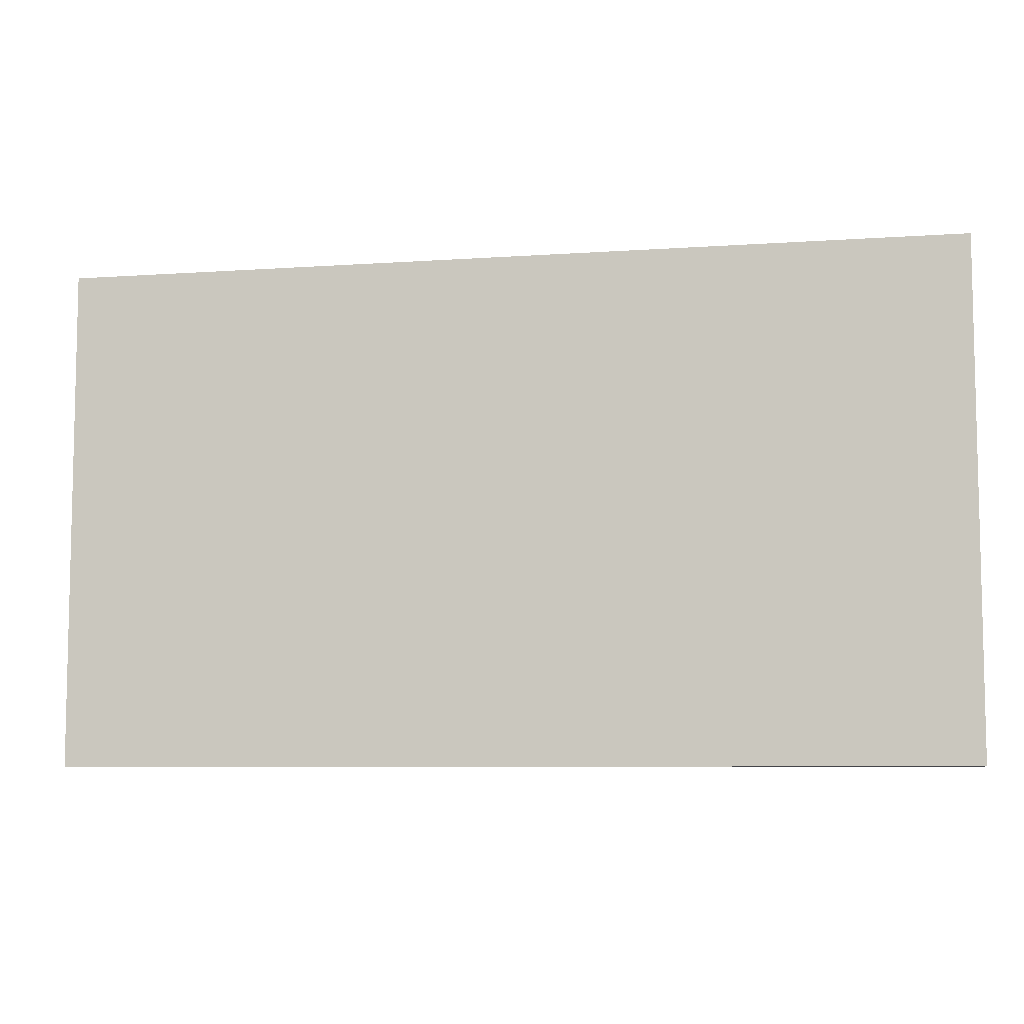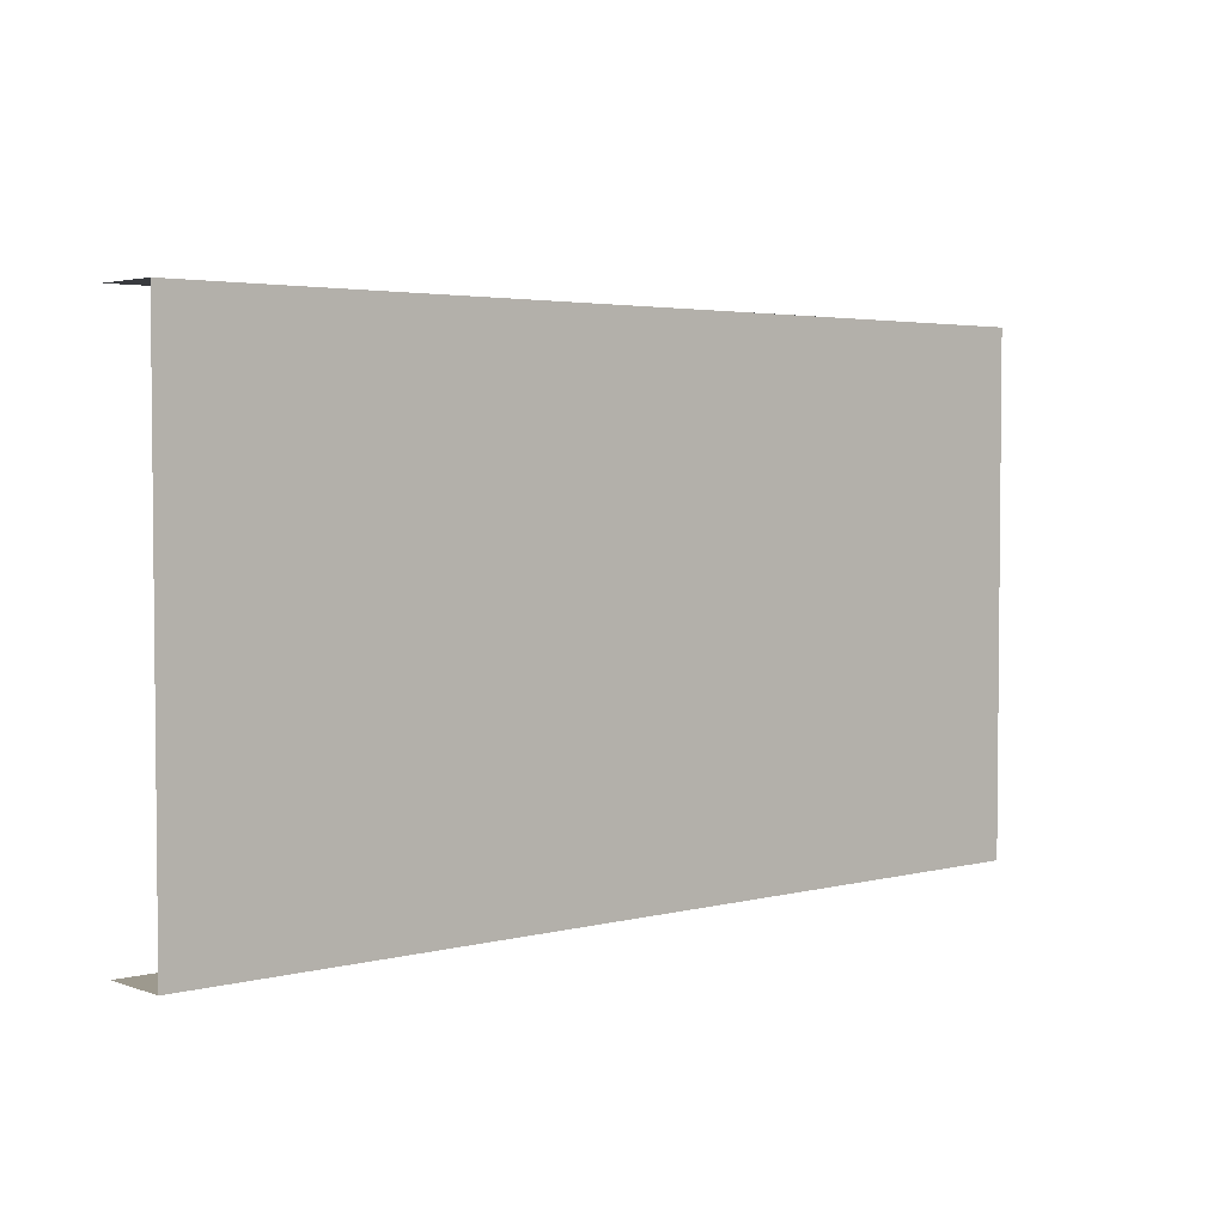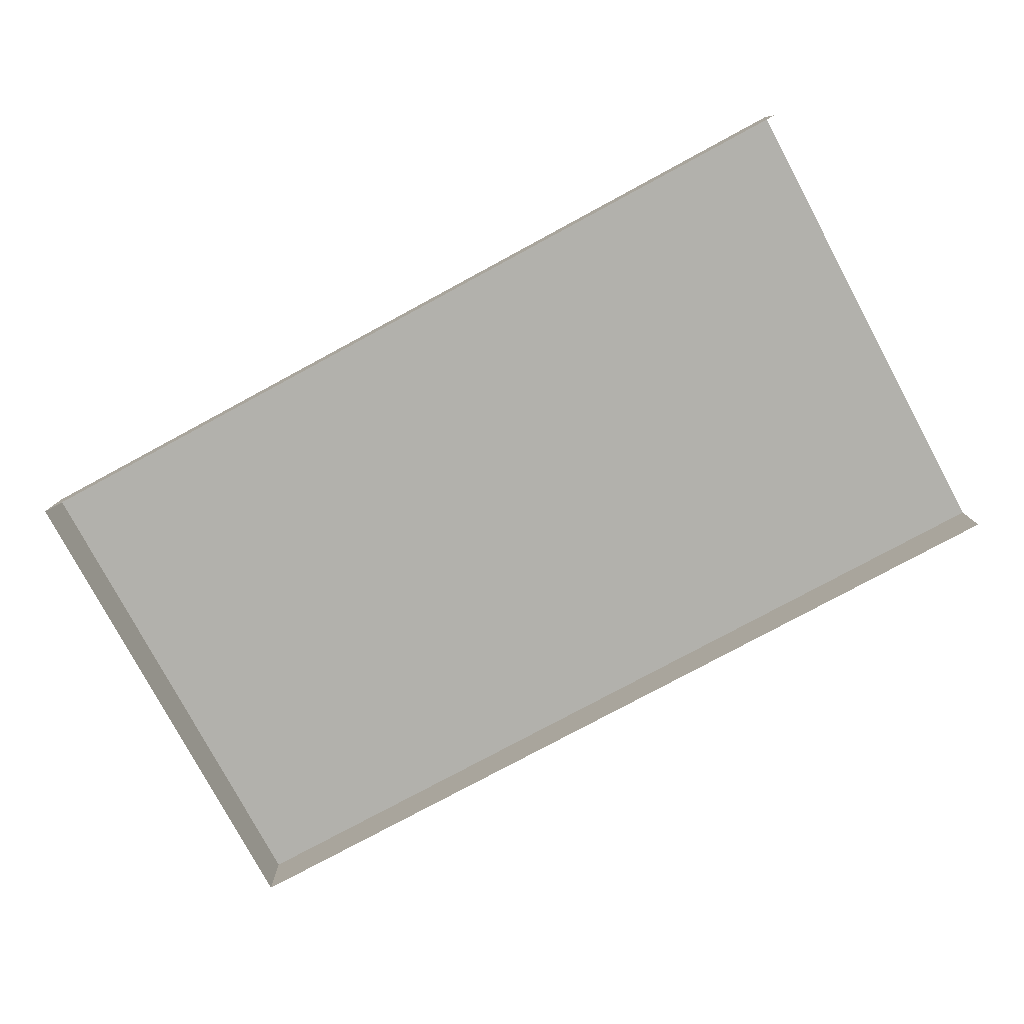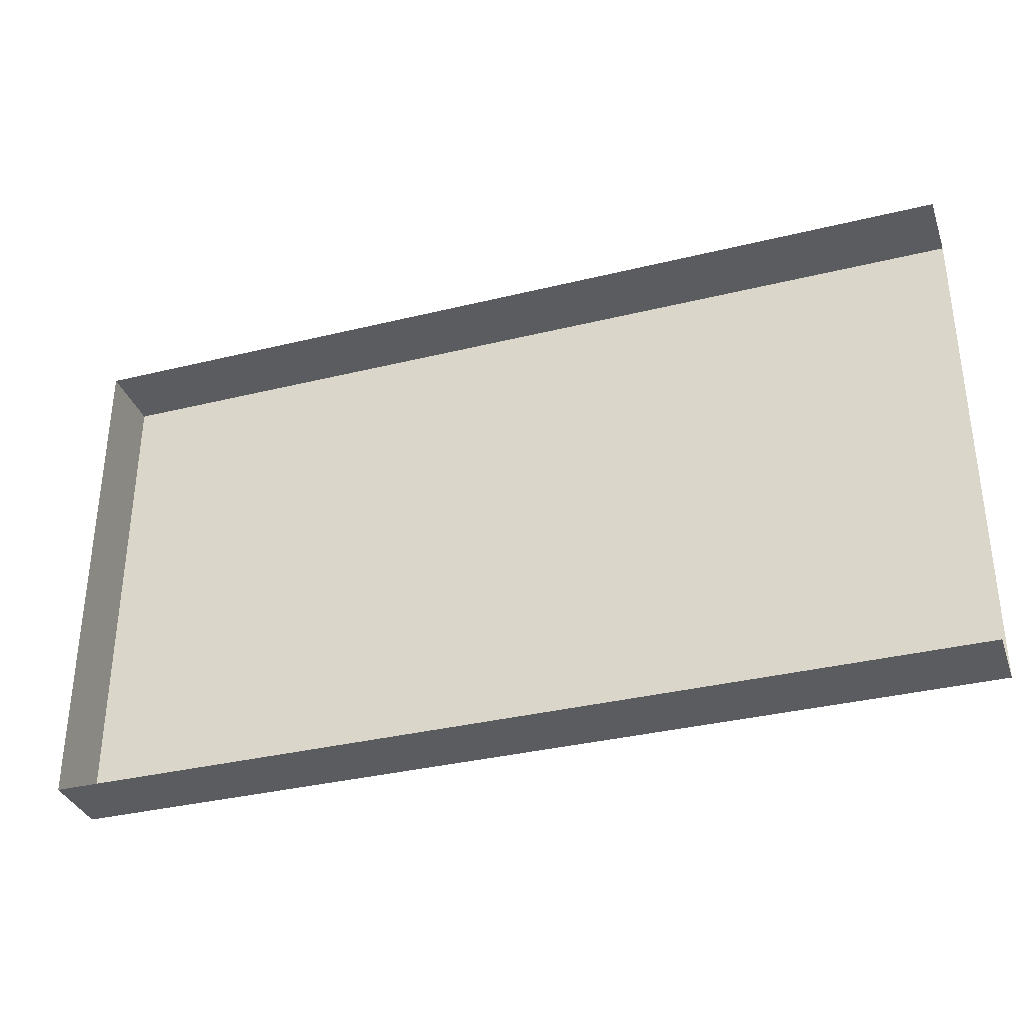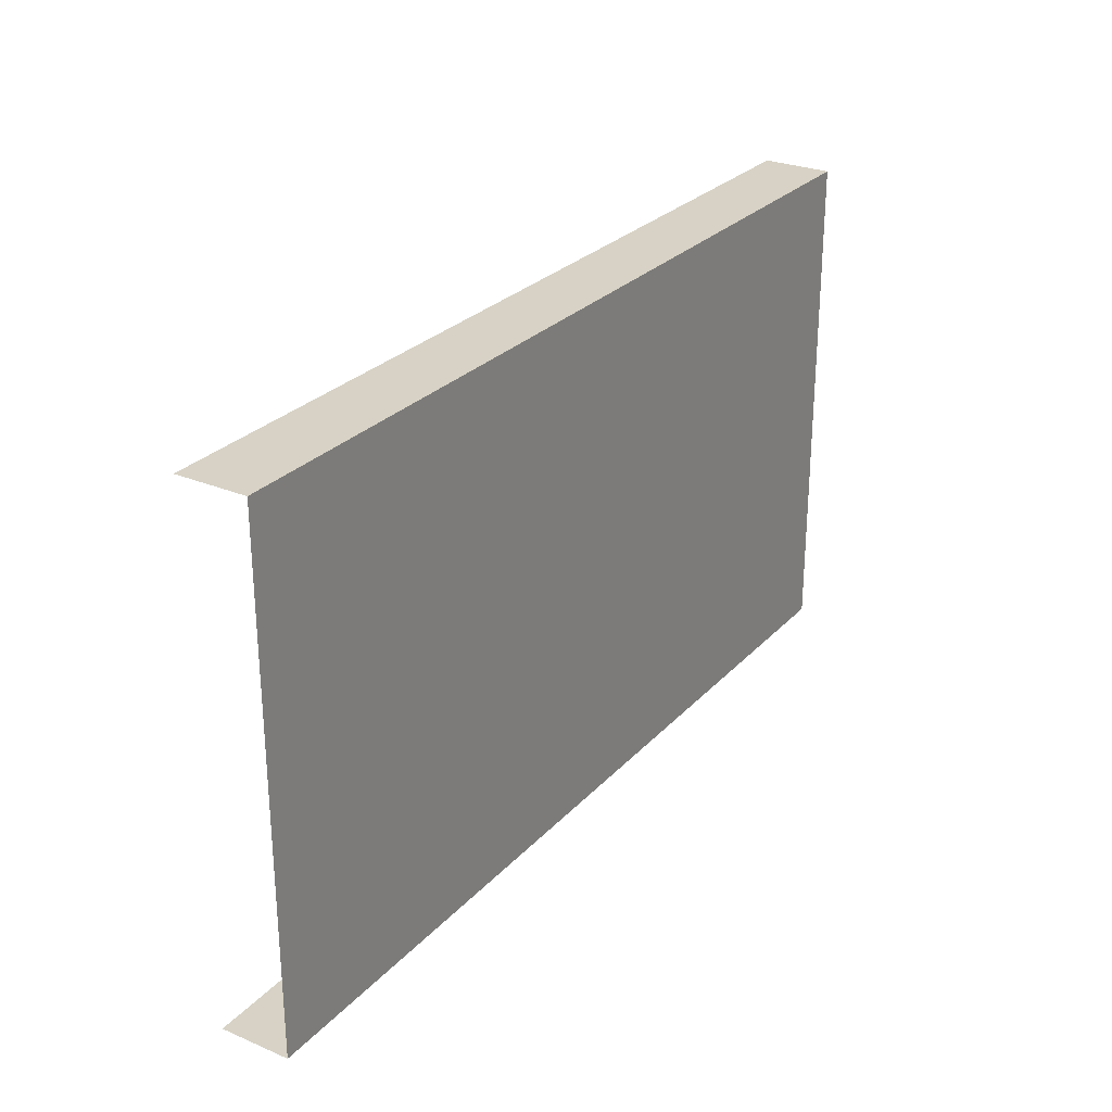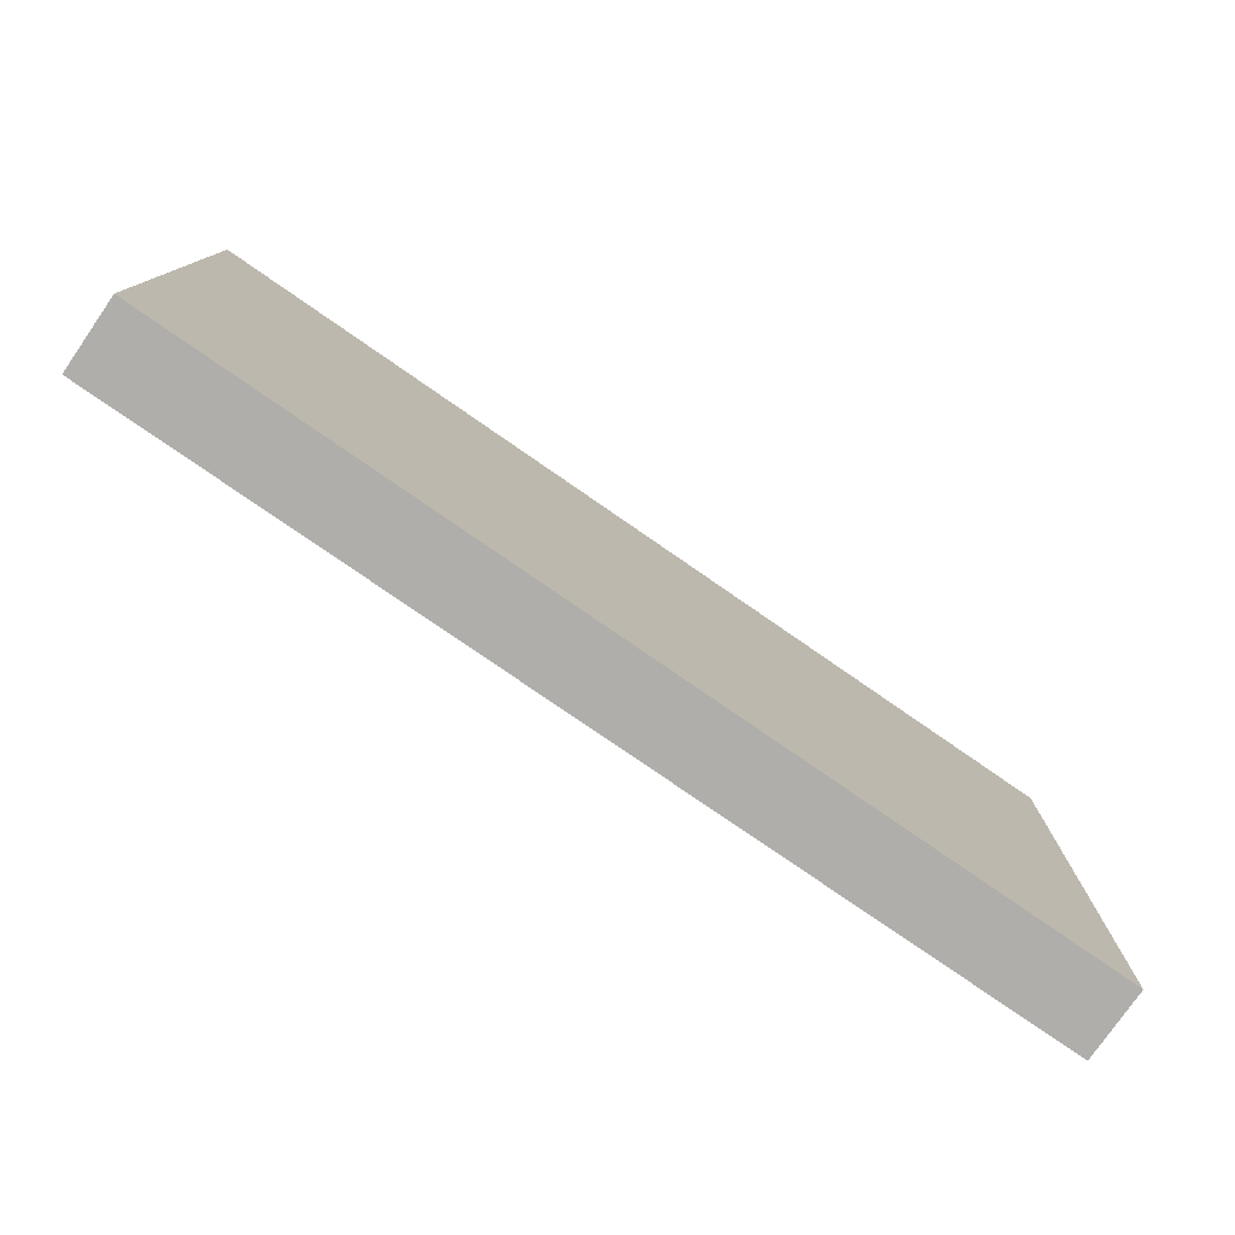
<metadata>
{"format":"obj","ext":"obj","renderer":"f3d","projection":"perspective","resolution":1024,"background":"white","views":[{"elev":-7.5,"azim":-168.8,"up":"+Z"},{"elev":3.4,"azim":139.3,"up":"+Z"},{"elev":-78.9,"azim":28.3,"up":"+Y"},{"elev":-34.5,"azim":18.3,"up":"+Z"},{"elev":27.2,"azim":122.9,"up":"+Z"},{"elev":-77.9,"azim":145.3,"up":"+Z"}]}
</metadata>
<code>
g ENV_S05_RR_BridgeCenter_MO
v -9.875 -1.502 11
v -19.75 -1.502 11
v -19.75 8.75e-05 11
v -9.875 8.75e-05 11
v -8.75e-05 -1.502 11
v -8.75e-05 8.75e-05 11
v -19.75 -1.502 11
v -19.75 -1.502 8.75e-05
v -19.75 8.75e-05 8.75e-05
v -19.75 8.75e-05 11
v -19.75 -1.502 8.75e-05
v -9.875 8.75e-05 8.75e-05
v -19.75 8.75e-05 8.75e-05
v -9.875 -1.502 8.75e-05
v -8.75e-05 8.75e-05 8.75e-05
v -8.75e-05 -1.502 8.75e-05
v -9.875 8.75e-05 11
v -19.75 8.75e-05 11
v -19.75 8.75e-05 8.75e-05
v -9.875 8.75e-05 8.75e-05
v -8.75e-05 8.75e-05 11
v -8.75e-05 8.75e-05 8.75e-05
g ENV_S05_RR_BridgeCenter_MO_0
f 3 2 1
f 4 3 1
f 4 1 5
f 6 4 5
f 9 8 7
f 10 9 7
f 13 12 11
f 12 14 11
f 12 15 14
f 15 16 14
f 19 18 17
f 20 19 17
f 20 17 21
f 22 20 21

</code>
